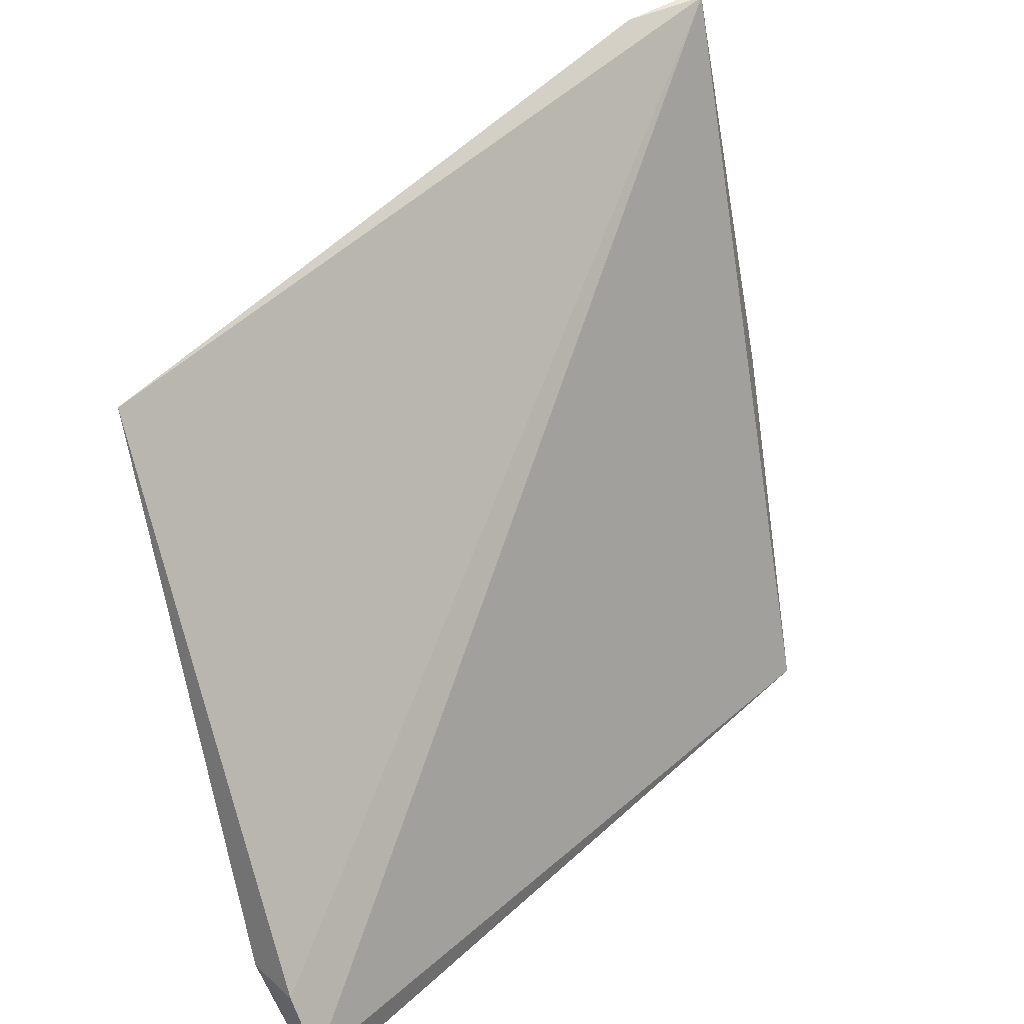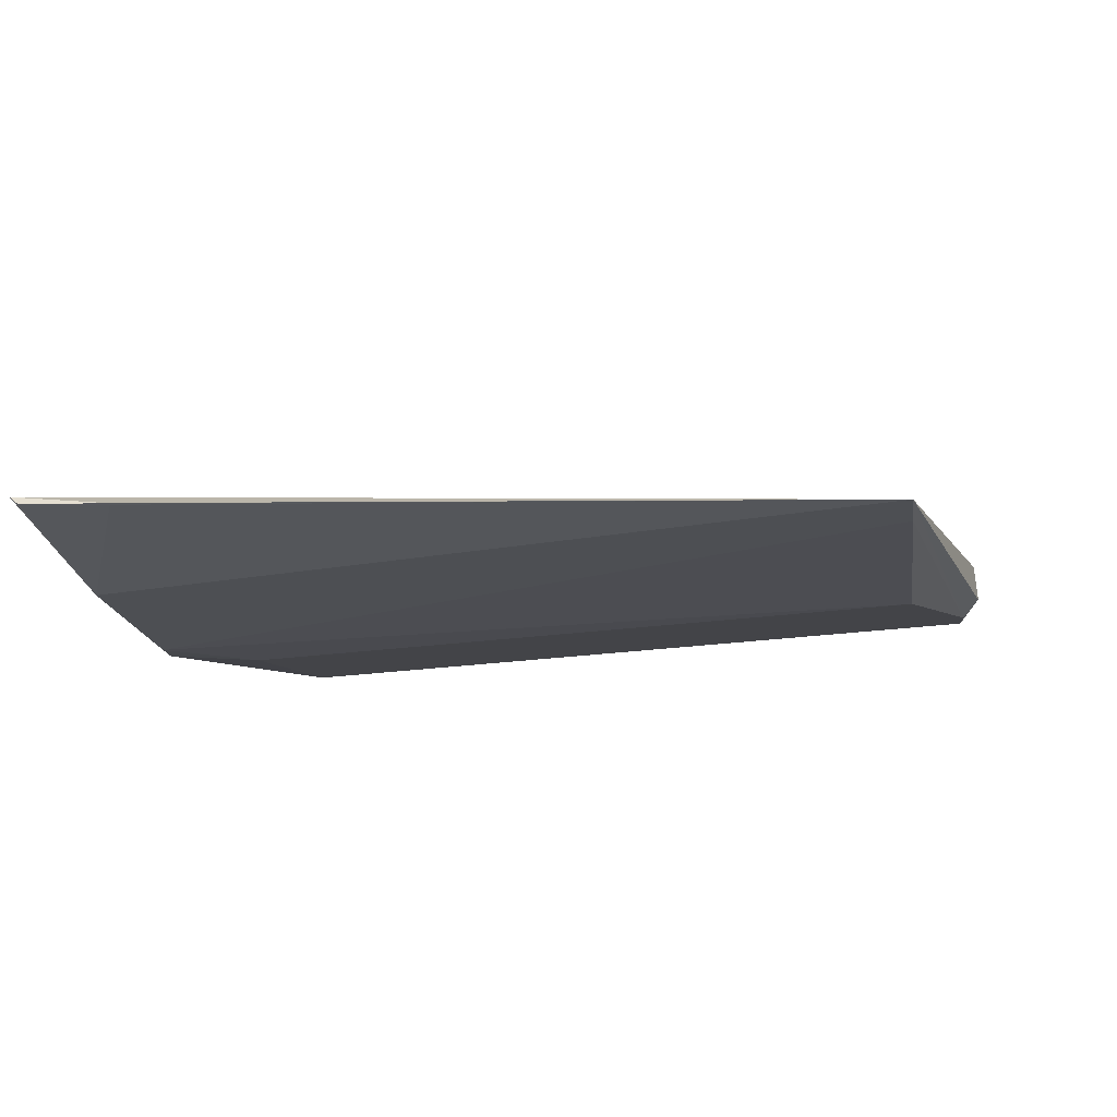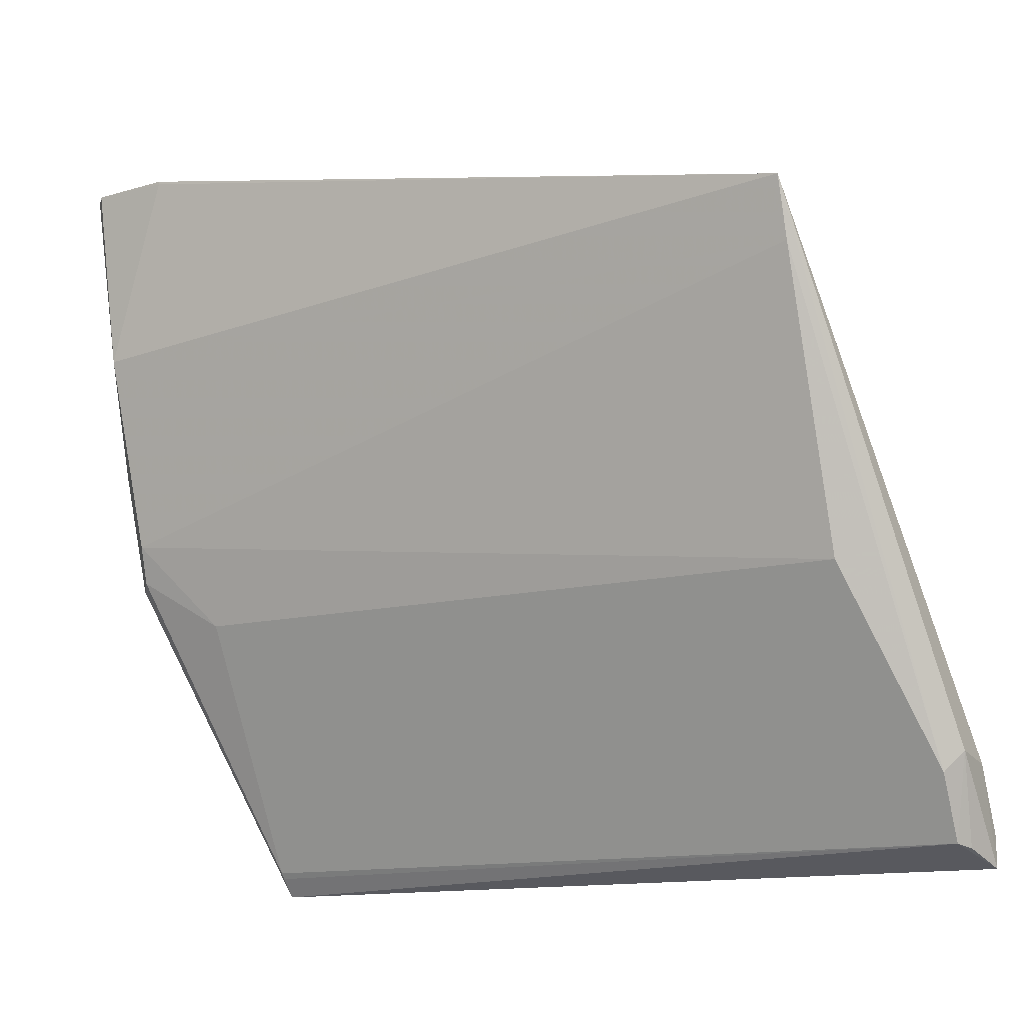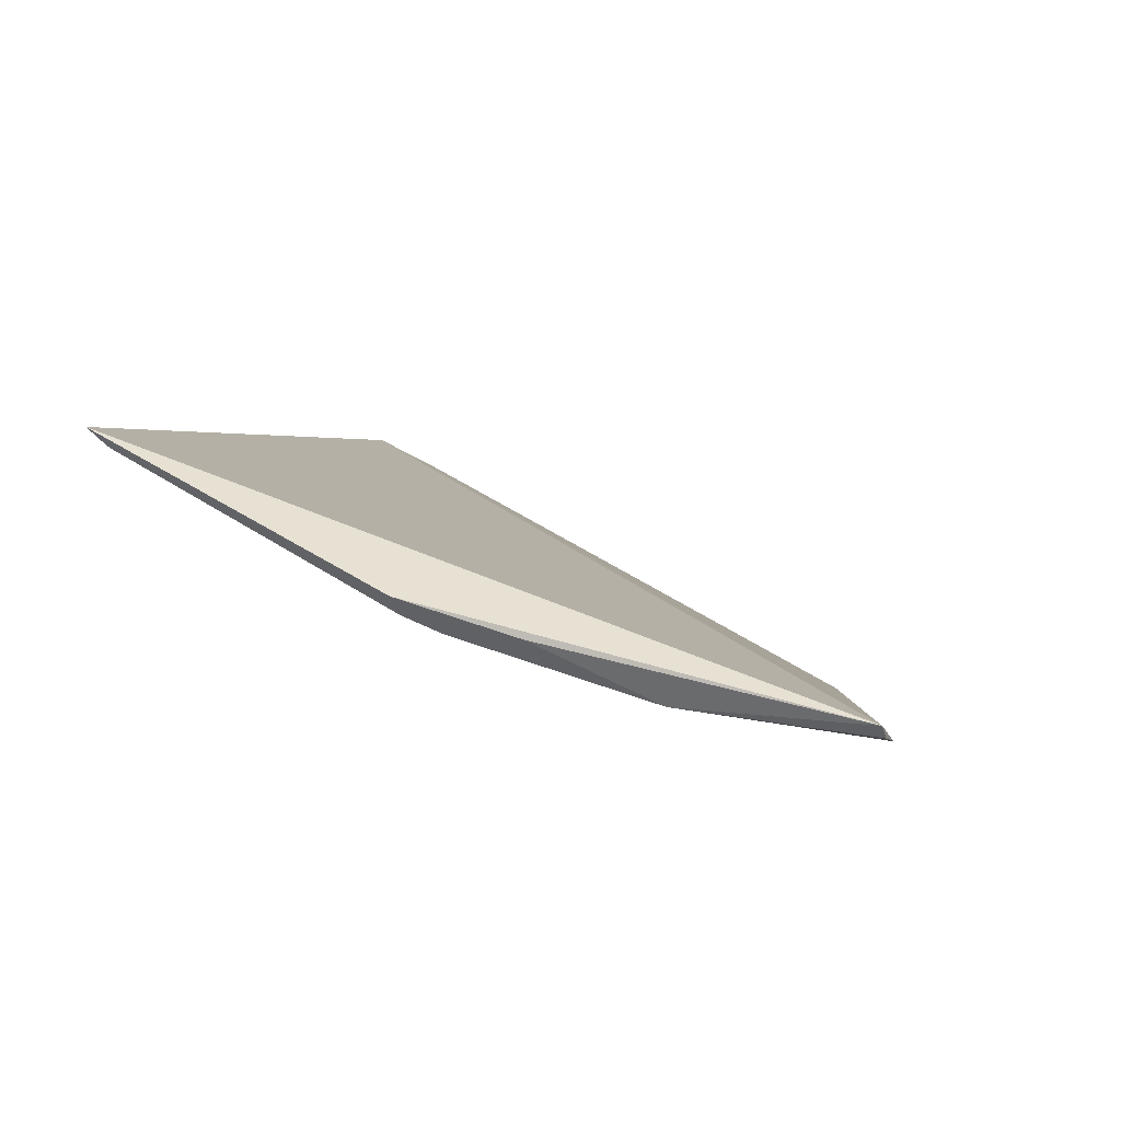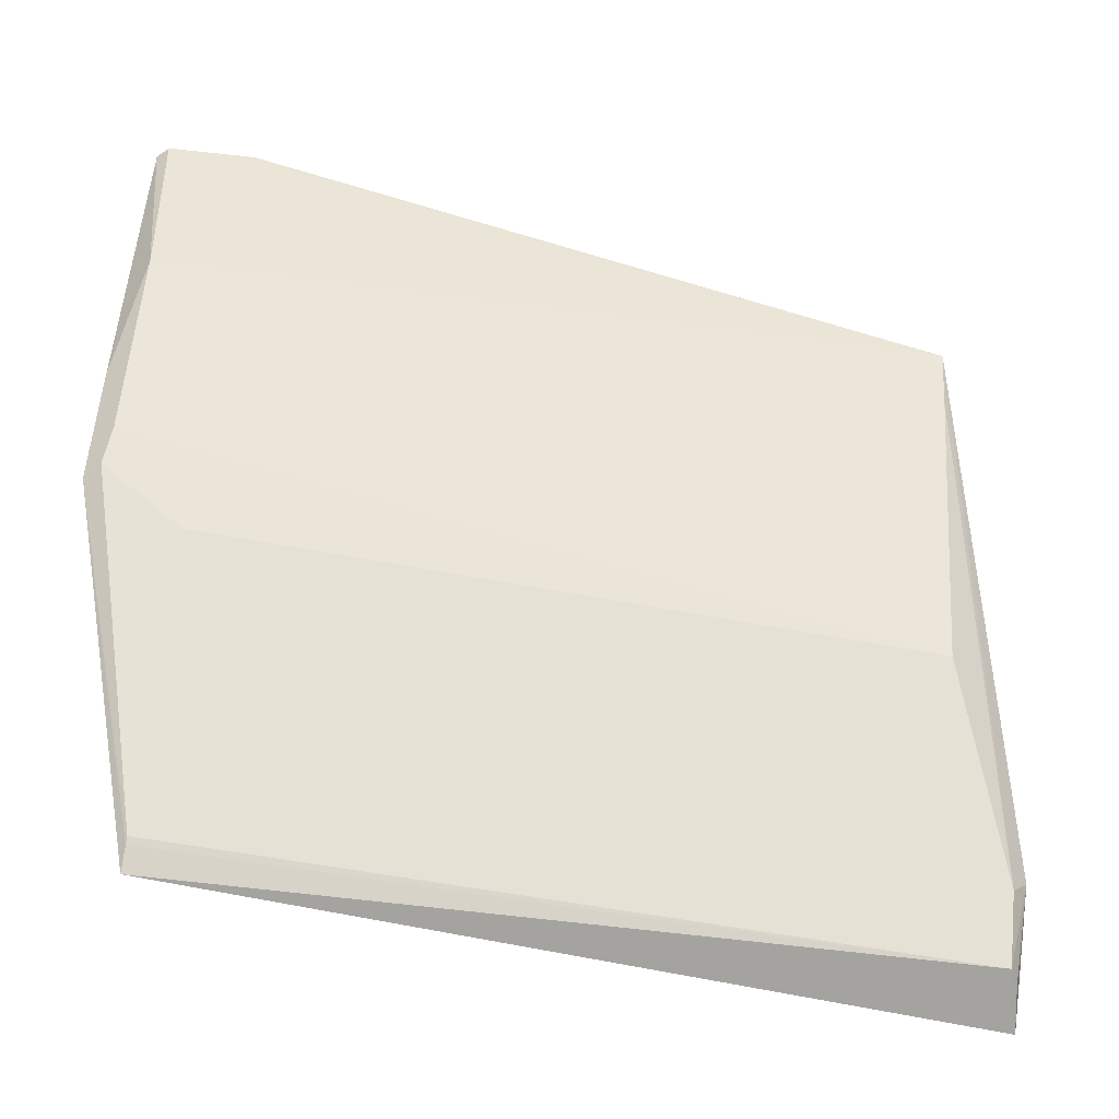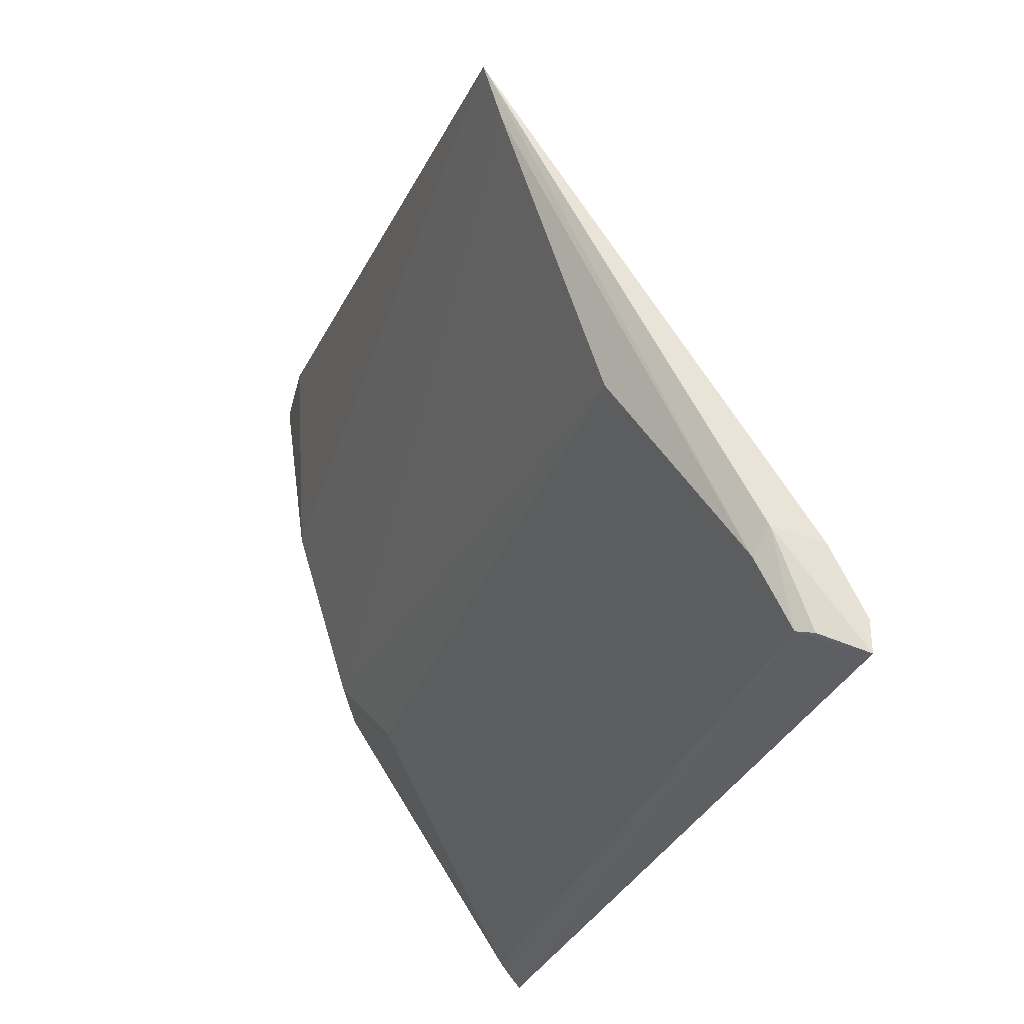
<metadata>
{"format":"obj","ext":"obj","renderer":"f3d","projection":"perspective","resolution":1024,"background":"white","views":[{"elev":38.4,"azim":-46.5,"up":"+Y"},{"elev":-35.0,"azim":-171.0,"up":"+Z"},{"elev":-13.3,"azim":-150.8,"up":"+Y"},{"elev":-0.7,"azim":103.1,"up":"+Z"},{"elev":-53.4,"azim":168.2,"up":"+Y"},{"elev":-32.3,"azim":-108.1,"up":"+Y"}]}
</metadata>
<code>
v -0.4039 1.84 0.7653
v -0.4017 1.848 0.7617
v -0.4017 1.857 0.7592
v -0.4202 1.855 0.7591
v -0.4202 1.847 0.7617
v -0.4021 1.853 0.7595
v -0.422 1.841 0.7662
v -0.4039 1.847 0.7617
v -0.4017 1.851 0.7608
v -0.4039 1.858 0.7588
v -0.4021 1.849 0.7609
v -0.4221 1.843 0.7654
v -0.4216 1.841 0.7648
v -0.4039 1.857 0.7588
v -0.4019 1.858 0.759
v -0.4202 1.853 0.7595
v -0.402 1.848 0.7613
v -0.4221 1.84 0.7662
v -0.4039 1.841 0.7648
v -0.422 1.843 0.7643
v -0.4039 1.841 0.7649
v -0.4216 1.842 0.764
v -0.4218 1.841 0.7651
f 1 2 3
f 7 1 3
f 9 6 3
f 9 3 2
f 10 4 3
f 11 8 5
f 11 6 9
f 12 7 3
f 12 3 4
f 14 6 4
f 14 4 10
f 15 10 3
f 15 3 6
f 15 14 10
f 15 6 14
f 16 11 5
f 16 4 6
f 16 6 11
f 17 8 11
f 17 11 9
f 17 9 2
f 18 13 1
f 18 1 7
f 18 7 12
f 19 8 17
f 19 17 2
f 19 13 5
f 19 5 8
f 20 12 4
f 20 18 12
f 21 1 13
f 21 13 19
f 21 19 2
f 21 2 1
f 22 20 4
f 22 4 16
f 22 16 5
f 22 5 13
f 22 13 20
f 23 20 13
f 23 13 18
f 23 18 20

</code>
